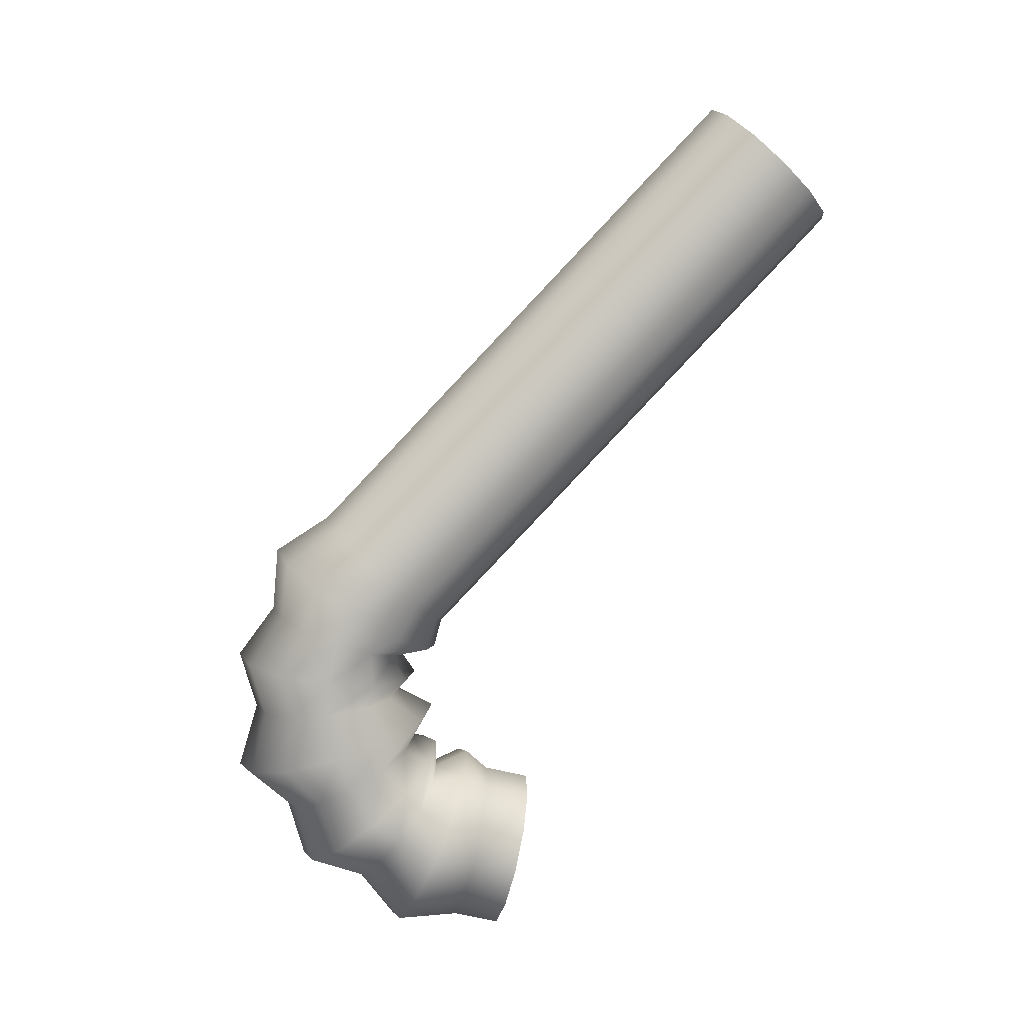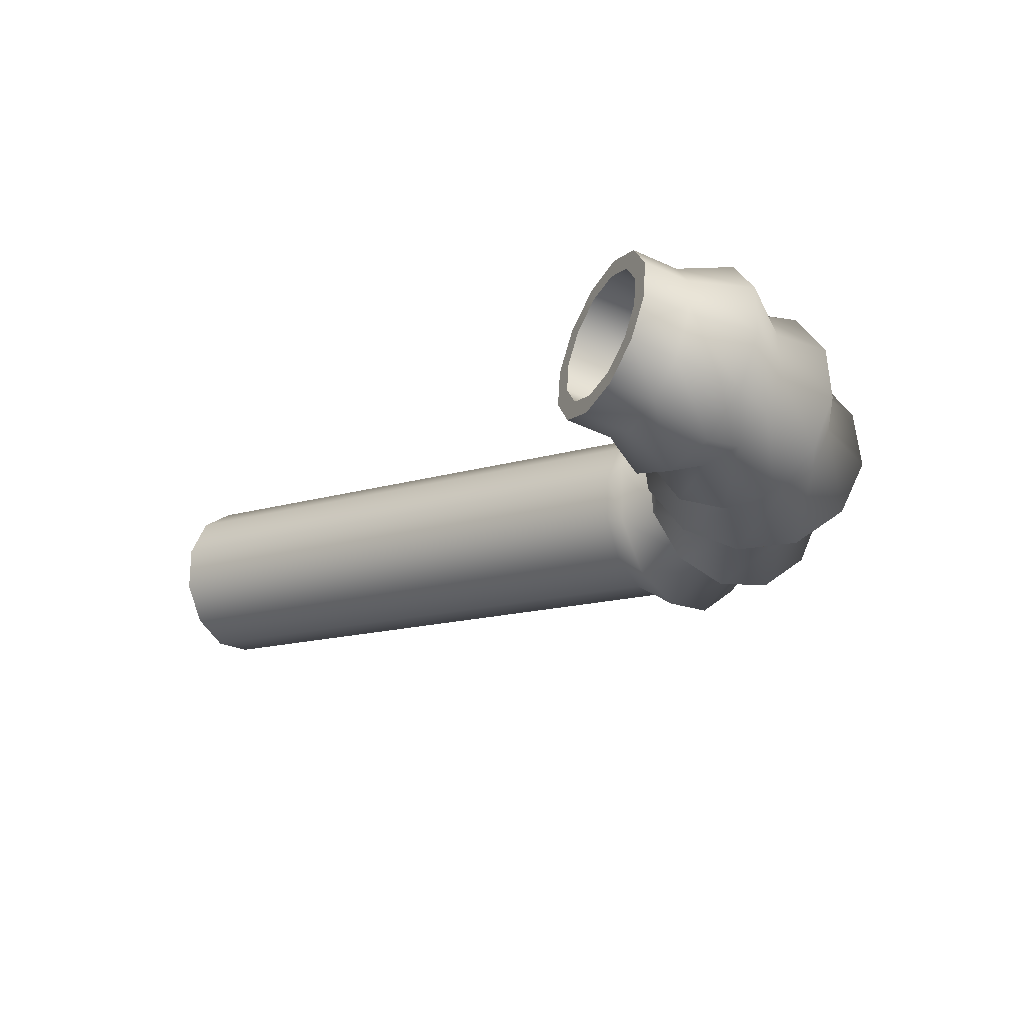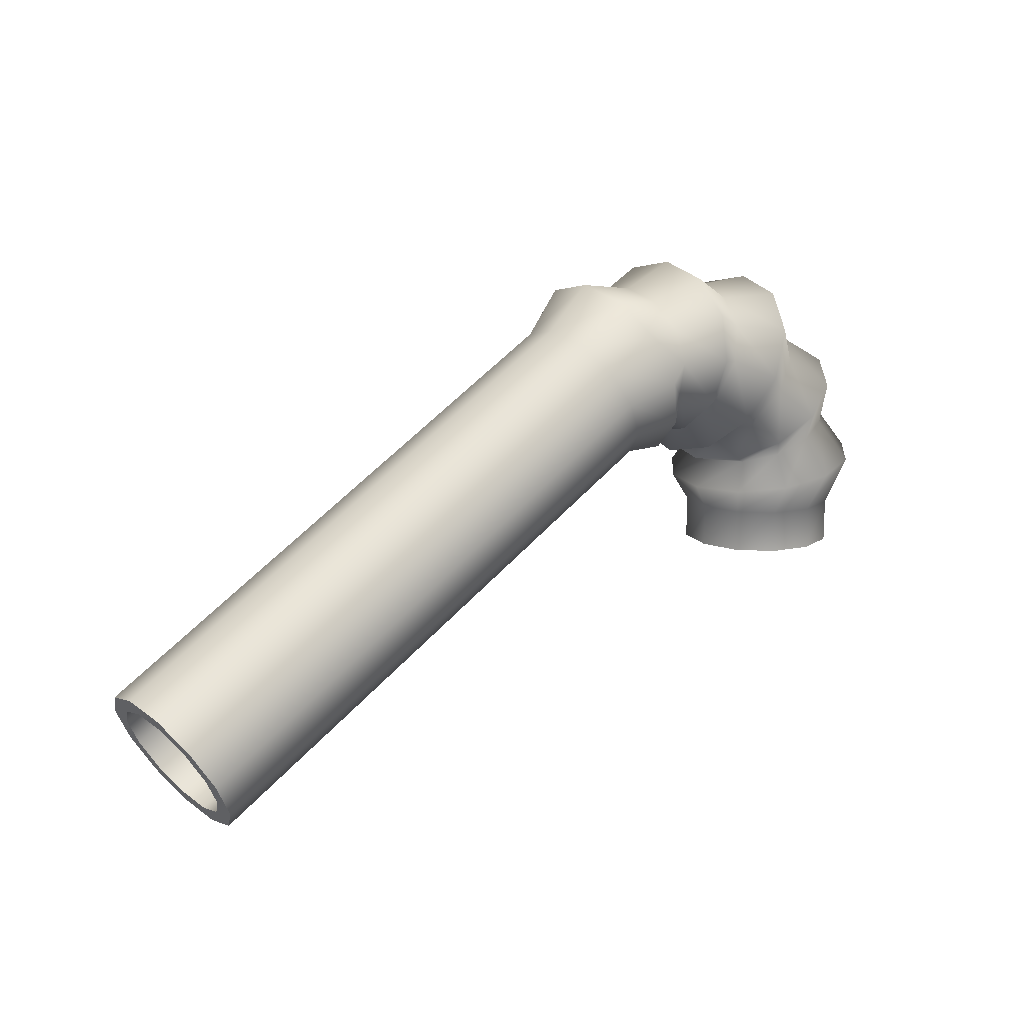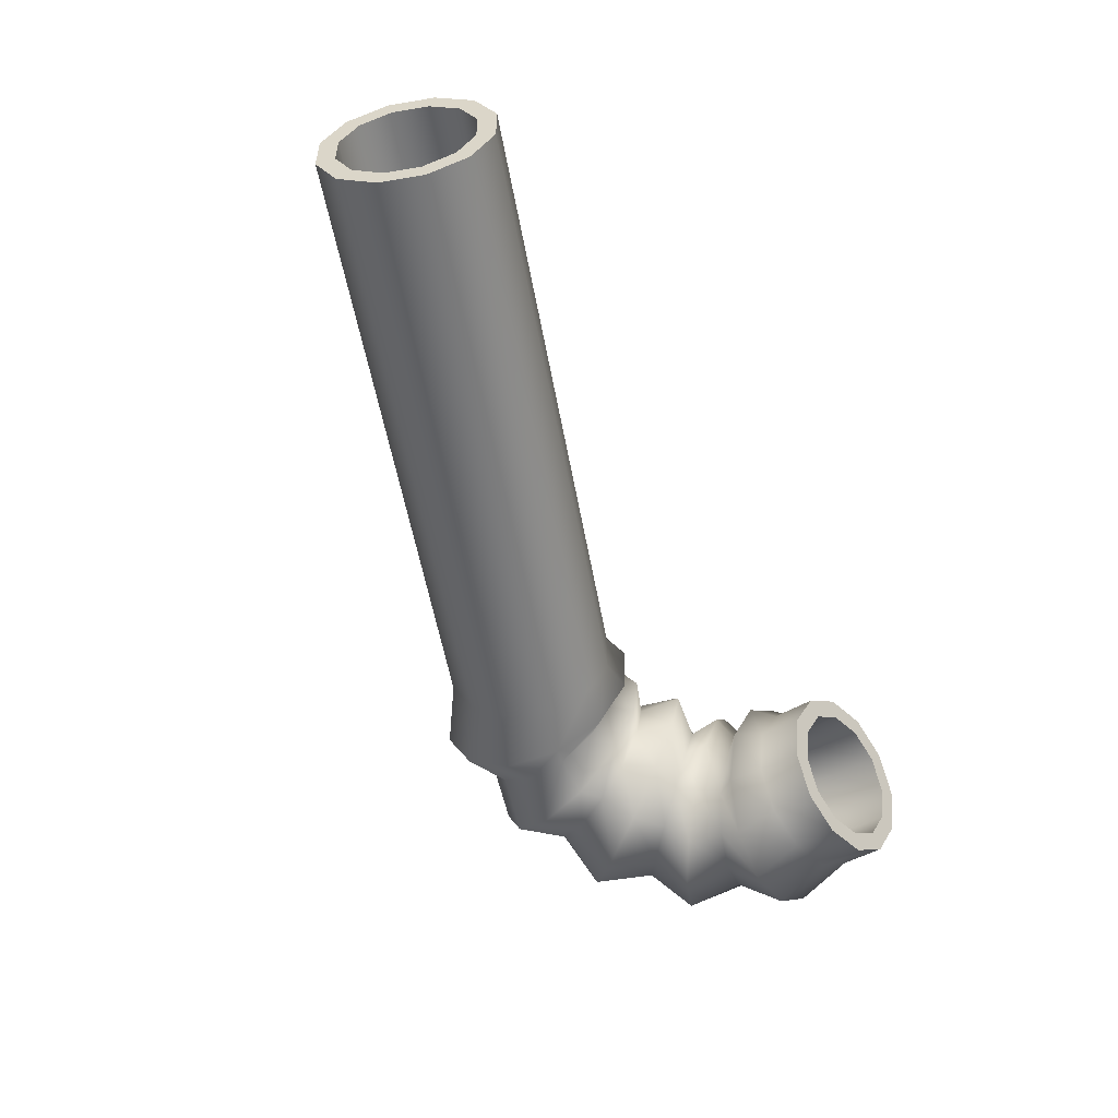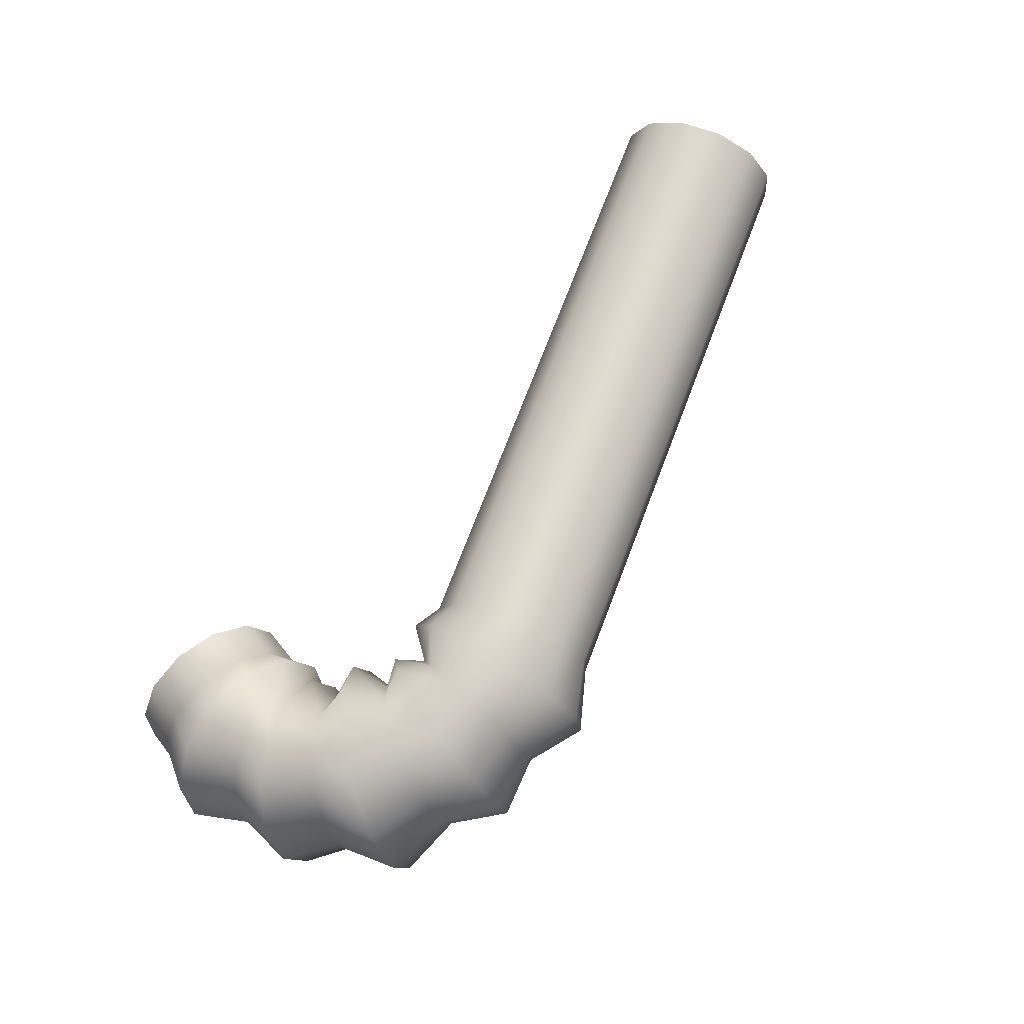
<metadata>
{"format":"obj","ext":"obj","renderer":"f3d","projection":"perspective","resolution":1024,"background":"white","views":[{"elev":-60.2,"azim":-104.7,"up":"+Z"},{"elev":-47.4,"azim":62.7,"up":"+Z"},{"elev":15.1,"azim":-16.6,"up":"+Y"},{"elev":-35.5,"azim":-47.4,"up":"+Z"},{"elev":50.9,"azim":143.9,"up":"+Z"}]}
</metadata>
<code>
g default
v -1.884 -0.429 0.8147
v -1.929 -0.4081 0.7357
v -1.984 -0.3511 0.6869
v -2.034 -0.2731 0.6813
v -2.067 -0.1952 0.7205
v -2.073 -0.1381 0.7939
v -2.051 -0.1173 0.8819
v -2.006 -0.1381 0.9609
v -1.951 -0.1952 1.01
v -1.9 -0.2731 1.015
v -1.867 -0.3511 0.9761
v -1.861 -0.4081 0.9027
v -0.564 0.3924 0.2832
v -0.6088 0.4133 0.2042
v -0.664 0.4703 0.1554
v -0.7147 0.5483 0.1498
v -0.7474 0.6262 0.189
v -0.7534 0.6833 0.2624
v -0.7309 0.7042 0.3504
v -0.6861 0.6833 0.4294
v -0.631 0.6262 0.4782
v -0.5802 0.5483 0.4837
v -0.5475 0.4703 0.4446
v -0.5415 0.4133 0.3711
v -0.4367 0.4895 0.2319
v -0.4726 0.5104 0.1493
v -0.5033 0.5675 0.09067
v -0.5207 0.6454 0.07167
v -0.52 0.7234 0.0974
v -0.5015 0.7804 0.161
v -0.4701 0.8013 0.2454
v -0.4343 0.7804 0.3279
v -0.4035 0.7234 0.3866
v -0.3862 0.6454 0.4056
v -0.3869 0.5675 0.3799
v -0.4054 0.5104 0.3163
v -0.3095 0.4724 0.1807
v -0.3364 0.4933 0.09448
v -0.3427 0.5503 0.02598
v -0.3267 0.6283 -0.006475
v -0.2926 0.7062 0.005807
v -0.2497 0.7633 0.05954
v -0.2093 0.7842 0.1403
v -0.1824 0.7633 0.2265
v -0.1761 0.7062 0.295
v -0.1922 0.6283 0.3275
v -0.2262 0.5503 0.3152
v -0.2692 0.4933 0.2614
v -0.1728 0.3873 0.1256
v -0.193 0.404 0.03671
v -0.1809 0.4496 -0.03918
v -0.1398 0.512 -0.08172
v -0.08072 0.5743 -0.07952
v -0.01944 0.62 -0.03318
v 0.02761 0.6367 0.0449
v 0.04781 0.62 0.1338
v 0.03575 0.5743 0.2097
v -0.005333 0.512 0.2522
v -0.06443 0.4496 0.25
v -0.1257 0.404 0.2037
v -0.09537 0.2771 0.09443
v -0.1111 0.2854 0.003737
v -0.08682 0.3082 -0.07707
v -0.02904 0.3394 -0.1263
v 0.04676 0.3706 -0.1309
v 0.1203 0.3934 -0.08944
v 0.1718 0.4018 -0.01316
v 0.1875 0.3934 0.07753
v 0.1632 0.3706 0.1583
v 0.1054 0.3394 0.2076
v 0.02965 0.3082 0.2121
v -0.04385 0.2854 0.1707
v -0.1098 0.1097 0.1002
v -0.121 0.1097 0.007742
v -0.08454 0.1097 -0.07799
v -0.01006 0.1097 -0.134
v 0.08243 0.1097 -0.1452
v 0.1682 0.1097 -0.1087
v 0.2241 0.1097 -0.03425
v 0.2354 0.1097 0.05824
v 0.1989 0.1097 0.144
v 0.1244 0.1097 0.2
v 0.03193 0.1097 0.2112
v -0.0538 0.1097 0.1747
v -0.1098 -0.01557 0.1002
v -0.121 -0.01557 0.007739
v -0.08453 -0.01557 -0.07799
v -0.01006 -0.01557 -0.134
v 0.08243 -0.01557 -0.1452
v 0.1682 -0.01557 -0.1087
v 0.2242 -0.01557 -0.03426
v 0.2354 -0.01557 0.05824
v 0.1989 -0.01557 0.144
v 0.1244 -0.01557 0.2
v 0.03194 -0.01557 0.2112
v -0.05379 -0.01557 0.1747
v -0.1562 -0.01557 0.1189
v -0.1705 -0.01557 0.000726
v -0.1239 -0.01557 -0.1088
v -0.02874 -0.01557 -0.1804
v 0.08945 -0.01557 -0.1947
v 0.199 -0.01557 -0.1481
v 0.2705 -0.01556 -0.05294
v 0.2849 -0.01557 0.06525
v 0.2383 -0.01557 0.1748
v 0.1431 -0.01557 0.2463
v 0.02492 -0.01557 0.2607
v -0.08462 -0.01557 0.2141
v -0.1562 0.1097 0.1189
v -0.1705 0.1097 0.000728
v -0.1239 0.1097 -0.1088
v -0.02874 0.1097 -0.1804
v 0.08944 0.1097 -0.1947
v 0.199 0.1097 -0.1481
v 0.2705 0.1097 -0.05293
v 0.2849 0.1097 0.06525
v 0.2383 0.1097 0.1748
v 0.1431 0.1097 0.2463
v 0.02492 0.1097 0.2607
v -0.08462 0.1097 0.2141
v -0.1325 0.2597 0.1094
v -0.1526 0.2704 -0.006512
v -0.1215 0.2996 -0.1098
v -0.04772 0.3394 -0.1727
v 0.04913 0.3793 -0.1785
v 0.1431 0.4084 -0.1256
v 0.2089 0.4191 -0.02811
v 0.229 0.4084 0.08778
v 0.198 0.3793 0.191
v 0.1241 0.3394 0.254
v 0.02728 0.2996 0.2598
v -0.06664 0.2704 0.2068
v -0.2006 0.3526 0.1368
v -0.2264 0.374 0.02322
v -0.211 0.4323 -0.07374
v -0.1585 0.512 -0.1281
v -0.08298 0.5917 -0.1253
v -0.004679 0.65 -0.06607
v 0.05543 0.6713 0.03369
v 0.08124 0.65 0.1473
v 0.06584 0.5917 0.2442
v 0.01335 0.512 0.2986
v -0.06217 0.4323 0.2958
v -0.1405 0.374 0.2366
v -0.3234 0.4291 0.1863
v -0.3578 0.4558 0.07614
v -0.3658 0.5287 -0.01138
v -0.3453 0.6283 -0.05285
v -0.3018 0.7279 -0.03716
v -0.2469 0.8008 0.0315
v -0.1954 0.8275 0.1347
v -0.161 0.8008 0.2448
v -0.153 0.7279 0.3324
v -0.1735 0.6283 0.3738
v -0.217 0.5287 0.3581
v -0.2719 0.4558 0.2895
v -0.4321 0.4462 0.23
v -0.4779 0.4729 0.1245
v -0.5172 0.5458 0.04957
v -0.5394 0.6454 0.02529
v -0.5385 0.745 0.05817
v -0.5149 0.8179 0.1394
v -0.4748 0.8446 0.2472
v -0.4289 0.8179 0.3527
v -0.3897 0.745 0.4277
v -0.3675 0.6454 0.452
v -0.3684 0.5458 0.4191
v -0.392 0.4729 0.3379
v -0.5408 0.3491 0.2738
v -0.598 0.3758 0.1729
v -0.6685 0.4487 0.1105
v -0.7334 0.5483 0.1034
v -0.7752 0.6479 0.1535
v -0.7828 0.7208 0.2473
v -0.7541 0.7475 0.3597
v -0.6969 0.7208 0.4607
v -0.6264 0.6479 0.523
v -0.5615 0.5483 0.5301
v -0.5197 0.4487 0.4801
v -0.5121 0.3758 0.3862
v -1.861 -0.4723 0.8053
v -1.918 -0.4456 0.7044
v -1.988 -0.3727 0.642
v -2.053 -0.2731 0.6349
v -2.095 -0.1736 0.685
v -2.103 -0.1006 0.7788
v -2.074 -0.07396 0.8912
v -2.017 -0.1006 0.9922
v -1.946 -0.1736 1.055
v -1.881 -0.2731 1.062
v -1.839 -0.3727 1.012
v -1.832 -0.4456 0.9178
v 0.1713 0.2317 0.3107
v 0.03098 0.2057 0.3239
v -0.1018 0.1867 0.2589
v -0.1915 0.1797 0.1331
v -0.214 0.1867 -0.01964
v -0.1633 0.2057 -0.1585
v -0.05299 0.2317 -0.2463
v 0.08736 0.2577 -0.2595
v 0.2202 0.2767 -0.1945
v 0.3098 0.2837 -0.06876
v 0.3323 0.2767 0.08402
v 0.2816 0.2577 0.2229
v 0.1065 0.4329 0.3368
v -0.00605 0.3548 0.3388
v -0.1185 0.2977 0.2656
v -0.2007 0.2768 0.1368
v -0.2306 0.2977 -0.01294
v -0.2003 0.3548 -0.1436
v -0.1179 0.4329 -0.2202
v -0.00537 0.5109 -0.2221
v 0.107 0.568 -0.1489
v 0.1892 0.5889 -0.0202
v 0.2192 0.568 0.1296
v 0.1889 0.5109 0.2602
v -0.05023 0.5769 0.3999
v -0.1349 0.4468 0.3906
v -0.2269 0.3517 0.3092
v -0.3016 0.3168 0.1775
v -0.3391 0.3517 0.03074
v -0.3292 0.4468 -0.09173
v -0.2746 0.5769 -0.1571
v -0.1899 0.7069 -0.1478
v -0.09788 0.802 -0.0664
v -0.02314 0.8369 0.06534
v 0.01428 0.802 0.2121
v 0.004365 0.7069 0.3346
v -0.2443 0.6511 0.4781
v -0.2732 0.5211 0.4464
v -0.3245 0.426 0.3485
v -0.3843 0.3911 0.2108
v -0.4366 0.426 0.07003
v -0.4675 0.5211 -0.03602
v -0.4686 0.6511 -0.07894
v -0.4396 0.7811 -0.04723
v -0.3884 0.8763 0.0506
v -0.3286 0.9112 0.1883
v -0.2762 0.8763 0.3291
v -0.2454 0.7811 0.4351
v -0.4383 0.6111 0.5562
v -0.4115 0.4811 0.5021
v -0.422 0.386 0.3878
v -0.4669 0.3511 0.2441
v -0.5342 0.386 0.1093
v -0.6058 0.4811 0.01969
v -0.6626 0.6111 -0.000795
v -0.6894 0.7411 0.05334
v -0.6789 0.8363 0.1676
v -0.634 0.8711 0.3114
v -0.5667 0.8363 0.4461
v -0.4951 0.7411 0.5357
g FoodRLowerCaninesUnderbite
f 2 1 13 14
f 3 2 14 15
f 4 3 15 16
f 5 4 16 17
f 6 5 17 18
f 7 6 18 19
f 8 7 19 20
f 9 8 20 21
f 10 9 21 22
f 11 10 22 23
f 12 11 23 24
f 1 12 24 13
f 14 13 25 26
f 15 14 26 27
f 16 15 27 28
f 17 16 28 29
f 18 17 29 30
f 19 18 30 31
f 20 19 31 32
f 21 20 32 33
f 22 21 33 34
f 23 22 34 35
f 24 23 35 36
f 13 24 36 25
f 26 25 37 38
f 27 26 38 39
f 28 27 39 40
f 29 28 40 41
f 30 29 41 42
f 31 30 42 43
f 32 31 43 44
f 33 32 44 45
f 34 33 45 46
f 35 34 46 47
f 36 35 47 48
f 25 36 48 37
f 38 37 49 50
f 39 38 50 51
f 40 39 51 52
f 41 40 52 53
f 42 41 53 54
f 43 42 54 55
f 44 43 55 56
f 45 44 56 57
f 46 45 57 58
f 47 46 58 59
f 48 47 59 60
f 37 48 60 49
f 50 49 61 62
f 51 50 62 63
f 52 51 63 64
f 53 52 64 65
f 54 53 65 66
f 55 54 66 67
f 56 55 67 68
f 57 56 68 69
f 58 57 69 70
f 59 58 70 71
f 60 59 71 72
f 49 60 72 61
f 62 61 73 74
f 63 62 74 75
f 64 63 75 76
f 65 64 76 77
f 66 65 77 78
f 67 66 78 79
f 68 67 79 80
f 69 68 80 81
f 70 69 81 82
f 71 70 82 83
f 72 71 83 84
f 61 72 84 73
f 74 73 85 86
f 75 74 86 87
f 76 75 87 88
f 77 76 88 89
f 78 77 89 90
f 79 78 90 91
f 80 79 91 92
f 81 80 92 93
f 82 81 93 94
f 83 82 94 95
f 84 83 95 96
f 73 84 96 85
f 86 85 97 98
f 87 86 98 99
f 88 87 99 100
f 89 88 100 101
f 90 89 101 102
f 91 90 102 103
f 92 91 103 104
f 93 92 104 105
f 94 93 105 106
f 95 94 106 107
f 96 95 107 108
f 85 96 108 97
f 98 97 109 110
f 99 98 110 111
f 100 99 111 112
f 101 100 112 113
f 102 101 113 114
f 103 102 114 115
f 104 103 115 116
f 105 104 116 117
f 106 105 117 118
f 107 106 118 119
f 108 107 119 120
f 97 108 120 109
f 110 109 196 197
f 111 110 197 198
f 112 111 198 199
f 113 112 199 200
f 114 113 200 201
f 115 114 201 202
f 116 115 202 203
f 117 116 203 204
f 118 117 204 193
f 119 118 193 194
f 120 119 194 195
f 109 120 195 196
f 122 121 208 209
f 123 122 209 210
f 124 123 210 211
f 125 124 211 212
f 126 125 212 213
f 127 126 213 214
f 128 127 214 215
f 129 128 215 216
f 130 129 216 205
f 131 130 205 206
f 132 131 206 207
f 121 132 207 208
f 134 133 220 221
f 135 134 221 222
f 136 135 222 223
f 137 136 223 224
f 138 137 224 225
f 139 138 225 226
f 140 139 226 227
f 141 140 227 228
f 142 141 228 217
f 143 142 217 218
f 144 143 218 219
f 133 144 219 220
f 146 145 232 233
f 147 146 233 234
f 148 147 234 235
f 149 148 235 236
f 150 149 236 237
f 151 150 237 238
f 152 151 238 239
f 153 152 239 240
f 154 153 240 229
f 155 154 229 230
f 156 155 230 231
f 145 156 231 232
f 158 157 244 245
f 159 158 245 246
f 160 159 246 247
f 161 160 247 248
f 162 161 248 249
f 163 162 249 250
f 164 163 250 251
f 165 164 251 252
f 166 165 252 241
f 167 166 241 242
f 168 167 242 243
f 157 168 243 244
f 170 169 181 182
f 171 170 182 183
f 172 171 183 184
f 173 172 184 185
f 174 173 185 186
f 175 174 186 187
f 176 175 187 188
f 177 176 188 189
f 178 177 189 190
f 179 178 190 191
f 180 179 191 192
f 169 180 192 181
f 182 181 1 2
f 183 182 2 3
f 184 183 3 4
f 185 184 4 5
f 186 185 5 6
f 187 186 6 7
f 188 187 7 8
f 189 188 8 9
f 190 189 9 10
f 191 190 10 11
f 192 191 11 12
f 181 192 12 1
f 194 193 130 131
f 195 194 131 132
f 196 195 132 121
f 197 196 121 122
f 198 197 122 123
f 199 198 123 124
f 200 199 124 125
f 201 200 125 126
f 202 201 126 127
f 203 202 127 128
f 204 203 128 129
f 193 204 129 130
f 206 205 142 143
f 207 206 143 144
f 208 207 144 133
f 209 208 133 134
f 210 209 134 135
f 211 210 135 136
f 212 211 136 137
f 213 212 137 138
f 214 213 138 139
f 215 214 139 140
f 216 215 140 141
f 205 216 141 142
f 218 217 154 155
f 219 218 155 156
f 220 219 156 145
f 221 220 145 146
f 222 221 146 147
f 223 222 147 148
f 224 223 148 149
f 225 224 149 150
f 226 225 150 151
f 227 226 151 152
f 228 227 152 153
f 217 228 153 154
f 230 229 166 167
f 231 230 167 168
f 232 231 168 157
f 233 232 157 158
f 234 233 158 159
f 235 234 159 160
f 236 235 160 161
f 237 236 161 162
f 238 237 162 163
f 239 238 163 164
f 240 239 164 165
f 229 240 165 166
f 242 241 178 179
f 243 242 179 180
f 244 243 180 169
f 245 244 169 170
f 246 245 170 171
f 247 246 171 172
f 248 247 172 173
f 249 248 173 174
f 250 249 174 175
f 251 250 175 176
f 252 251 176 177
f 241 252 177 178

</code>
